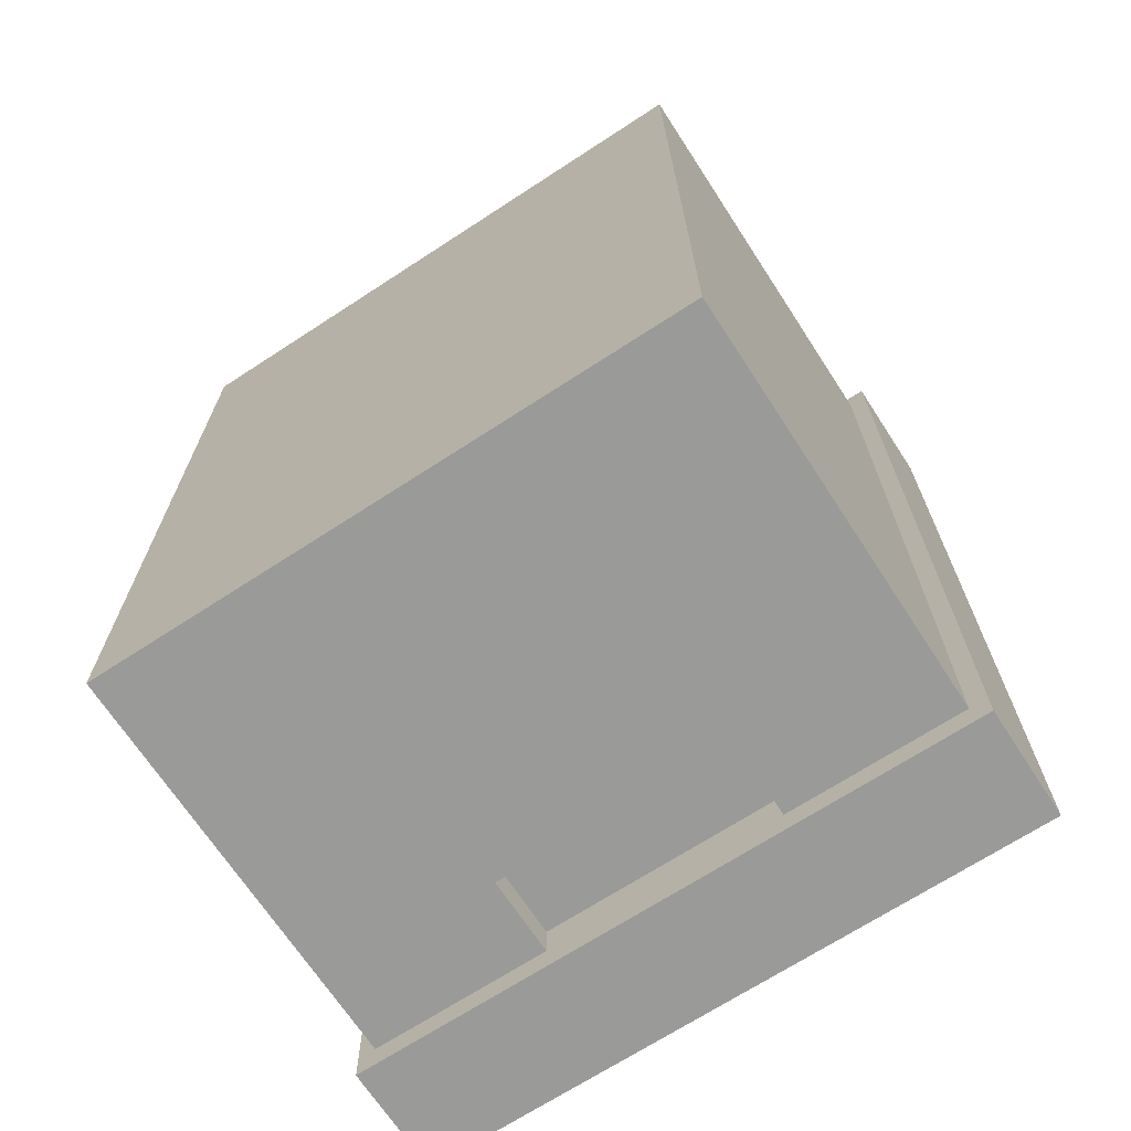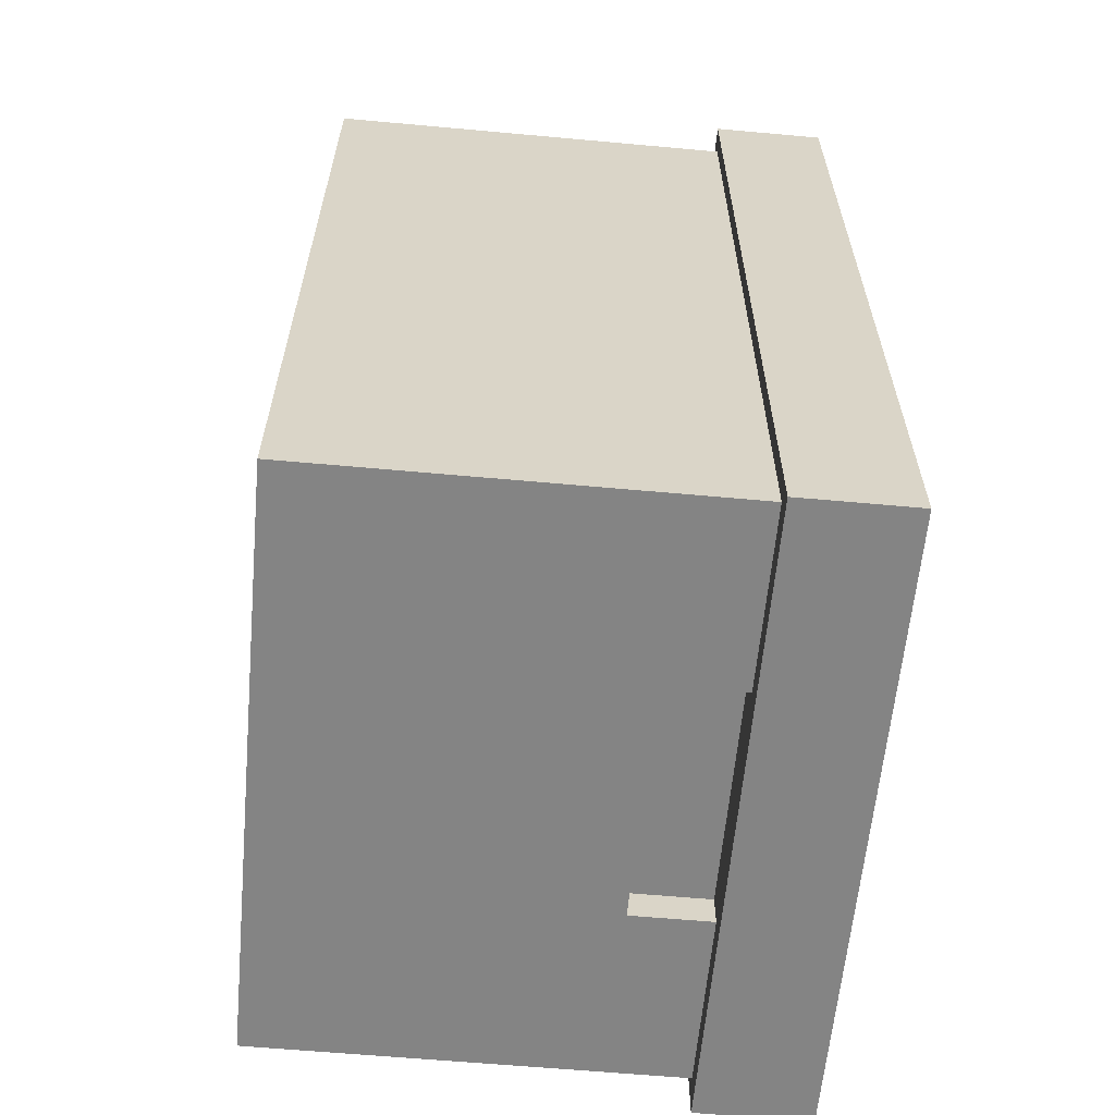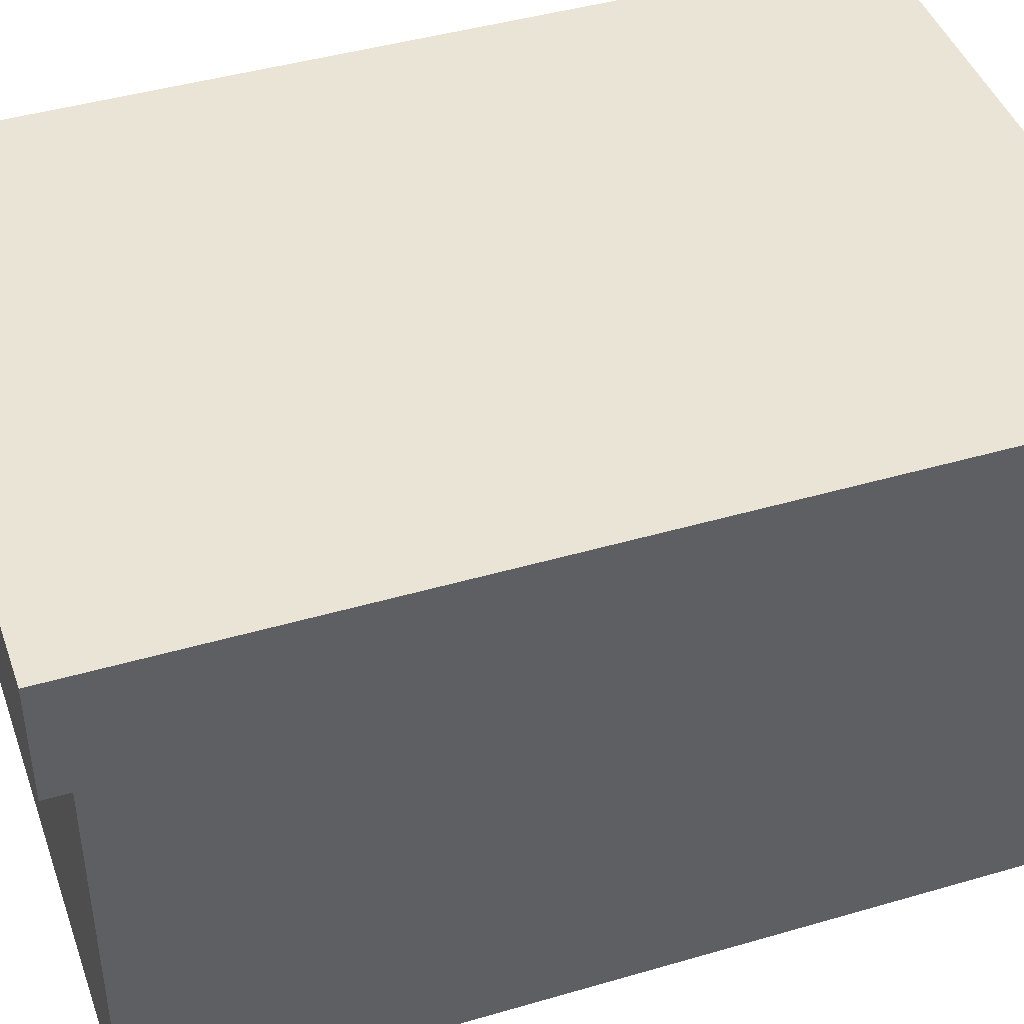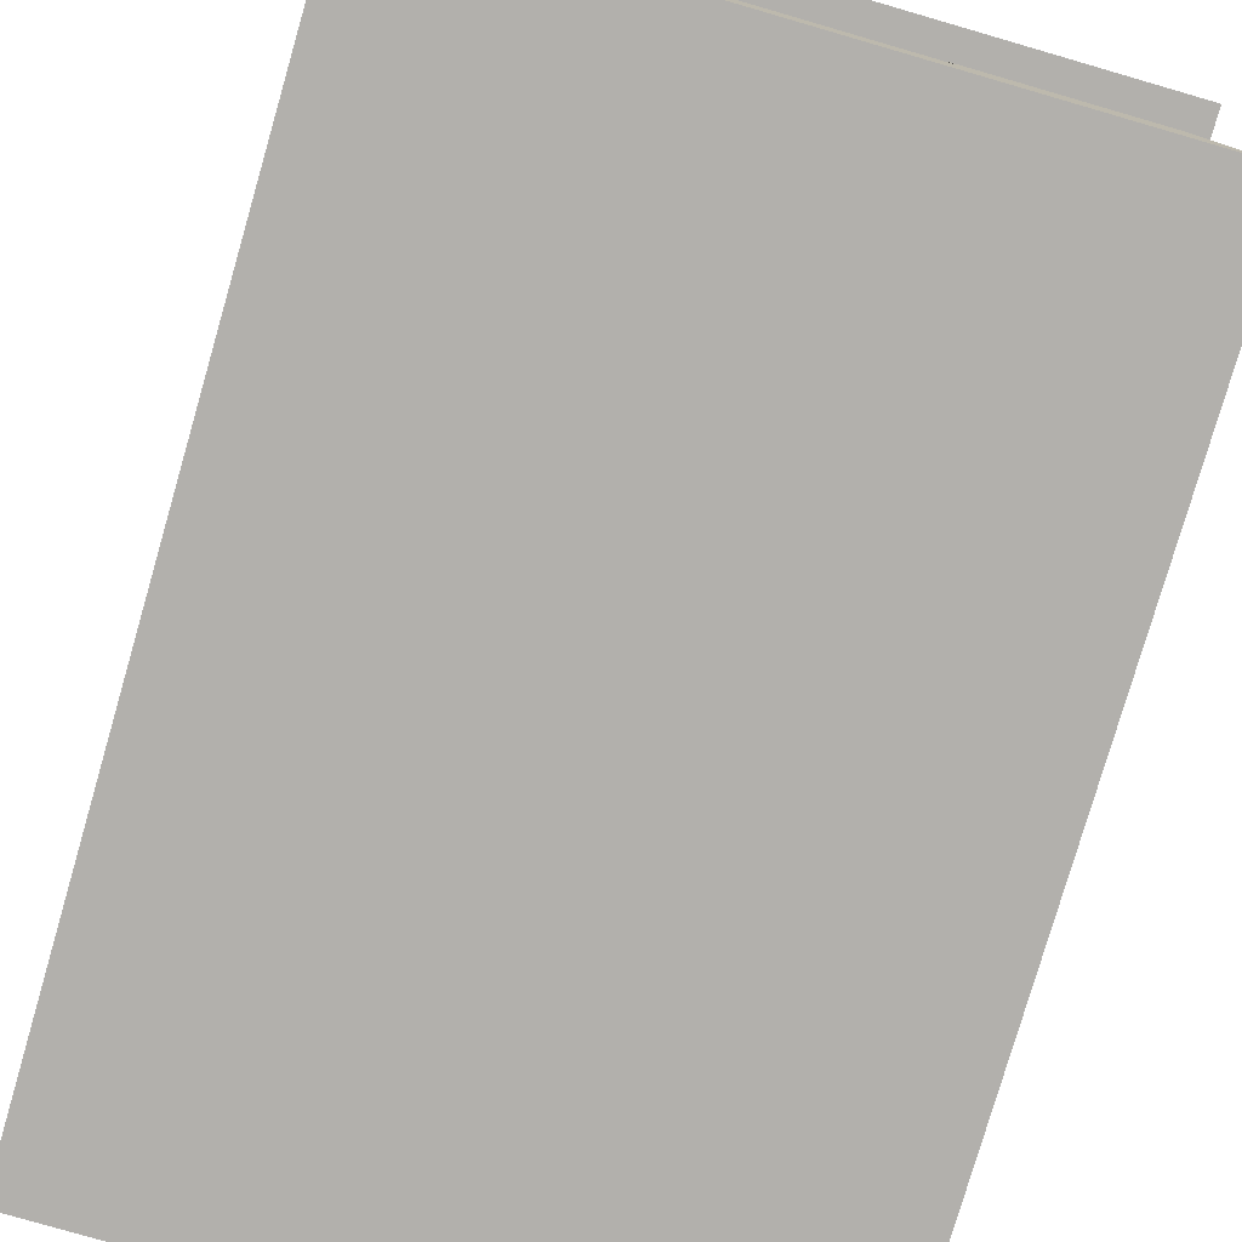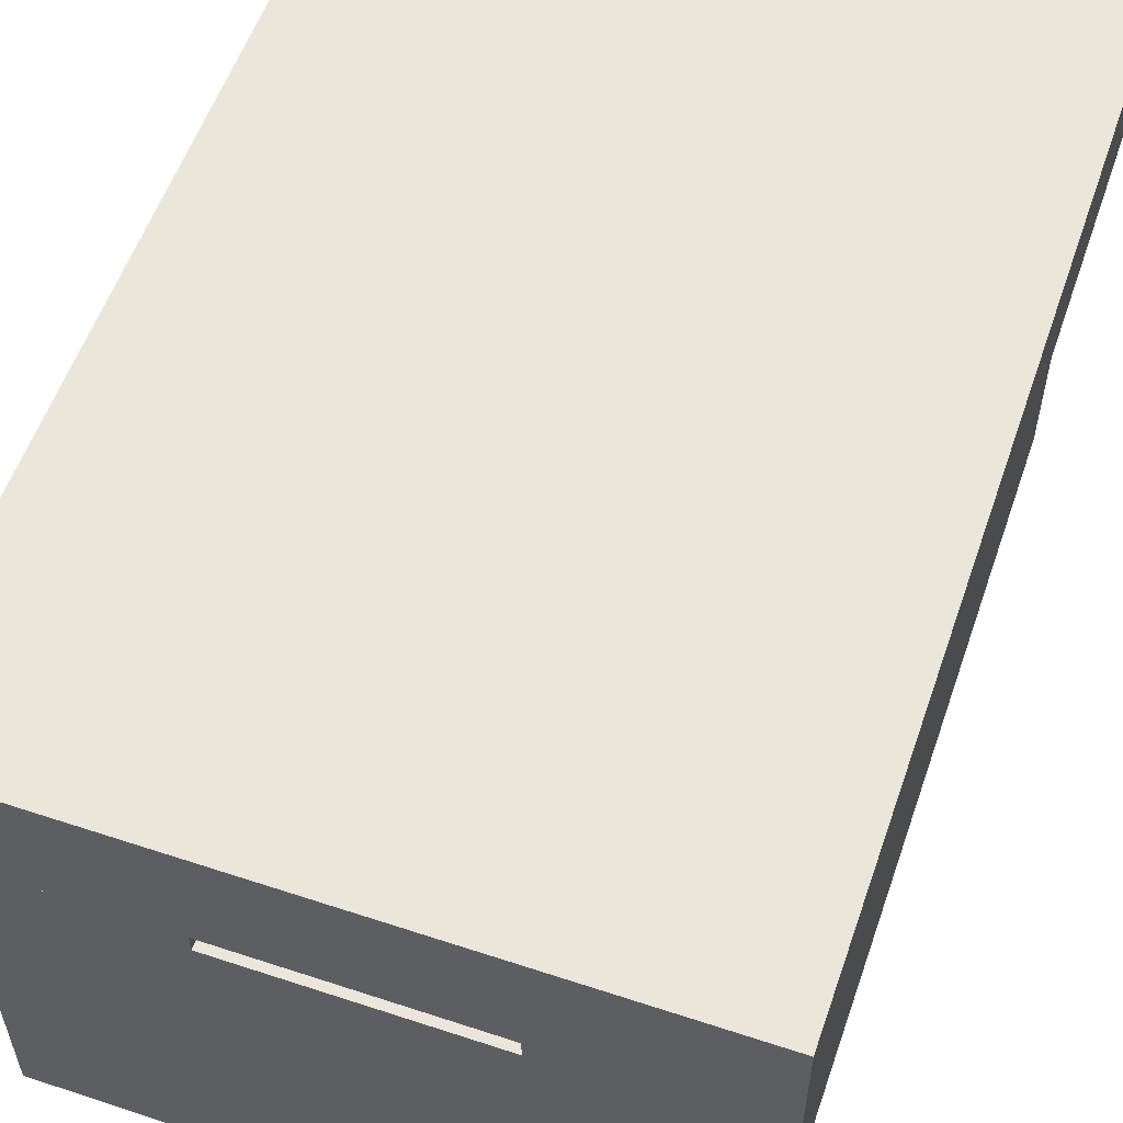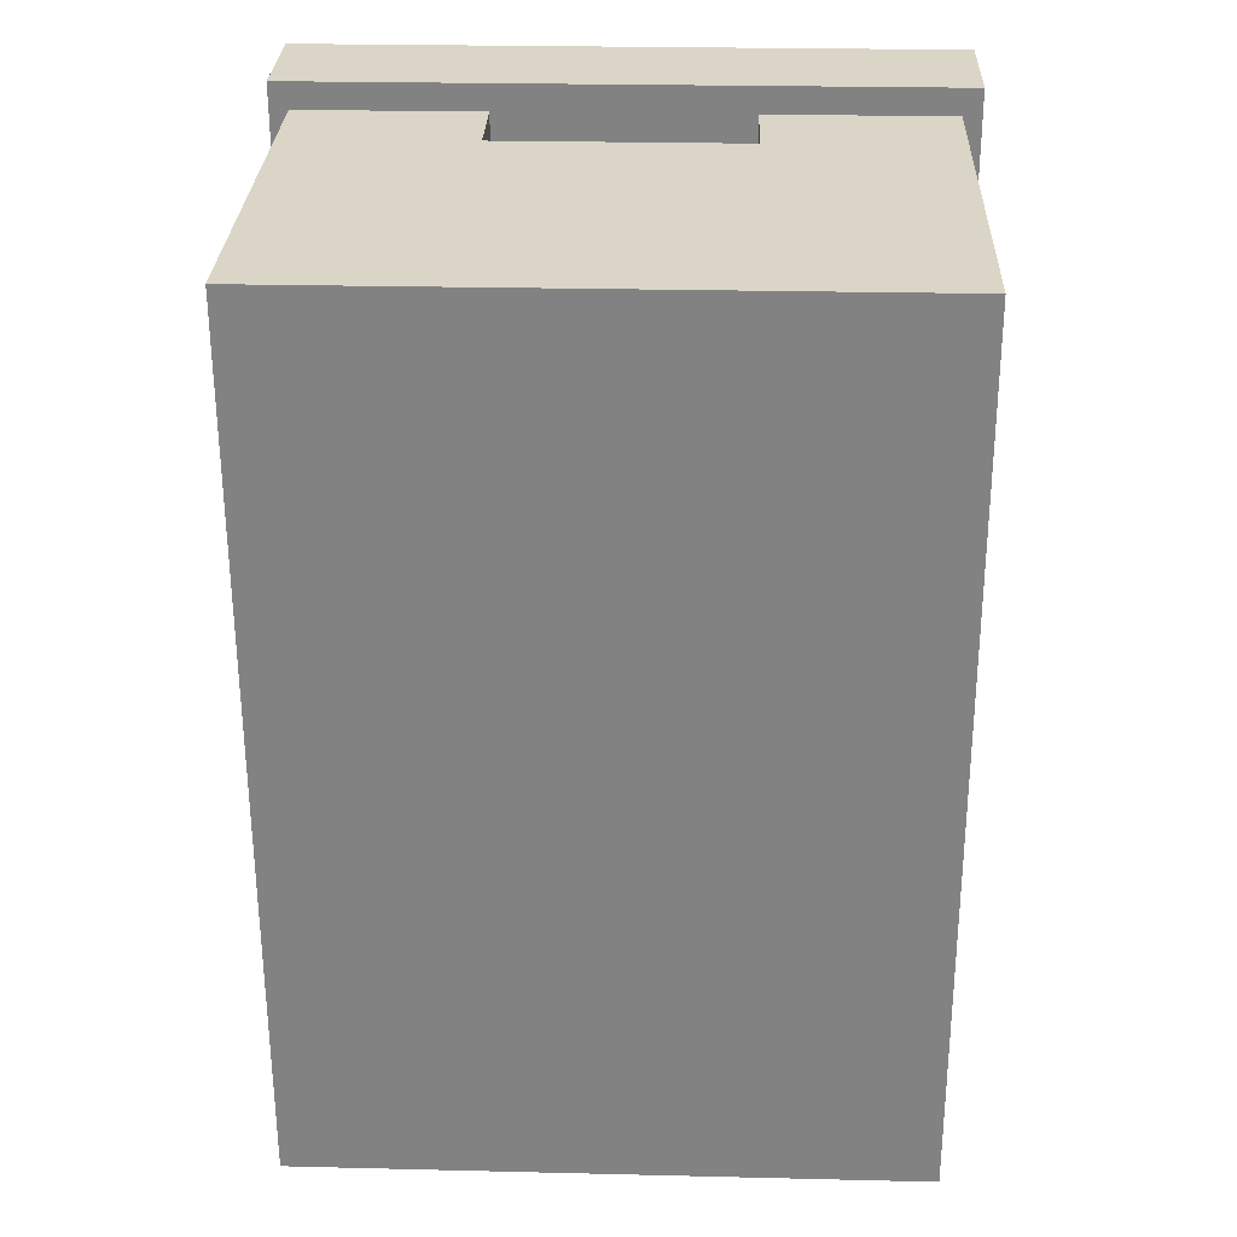
<metadata>
{"format":"obj","ext":"obj","renderer":"f3d","projection":"perspective","resolution":1024,"background":"white","views":[{"elev":-69.1,"azim":33.1,"up":"+Z"},{"elev":-61.3,"azim":84.7,"up":"+Z"},{"elev":43.7,"azim":-109.1,"up":"+Y"},{"elev":-78.8,"azim":-16.3,"up":"+Y"},{"elev":56.5,"azim":-161.1,"up":"+Y"},{"elev":29.0,"azim":2.2,"up":"+Z"}]}
</metadata>
<code>
g SM_Prop_CardboardBox_01
v -0.1544 7.105e-17 -0.2224
v -0.1544 0.2163 -0.2224
v -0.1554 0.2163 0.2217
v -0.1554 7.105e-17 0.2217
v -0.1637 0.2754 -0.2358
v 0.1648 0.2754 -0.2351
v 0.1637 0.2754 0.2358
v -0.1648 0.2754 0.2351
v 0.1554 0.2163 -0.2217
v 0.1554 7.105e-17 -0.2217
v 0.1544 7.105e-17 0.2224
v 0.1544 0.2163 0.2224
v 0.1554 7.105e-17 -0.2217
v -0.1544 7.105e-17 -0.2224
v -0.1554 7.105e-17 0.2217
v 0.1544 7.105e-17 0.2224
v -0.07758 0.05172 0.2218
v -0.07758 0.1331 0.2218
v 0.07658 0.1331 0.2222
v 0.07658 0.05172 0.2222
v -0.06145 0.1751 -0.2221
v -0.06145 0.2163 -0.2221
v -0.1544 0.2163 -0.2224
v -0.1544 7.105e-17 -0.2224
v 0.1554 7.105e-17 -0.2217
v 0.06244 0.1751 -0.2219
v 0.06244 0.2163 -0.2219
v 0.1554 0.2163 -0.2217
v 0.1648 0.2754 -0.2351
v 0.1648 0.2163 -0.2351
v 0.1637 0.2163 0.2358
v 0.1637 0.2754 0.2358
v -0.1648 0.2163 0.2351
v -0.1648 0.2754 0.2351
v 0.1637 0.2754 0.2358
v 0.1637 0.2163 0.2358
v -0.1637 0.2163 -0.2358
v -0.1637 0.2754 -0.2358
v -0.1648 0.2754 0.2351
v -0.1648 0.2163 0.2351
v 0.1648 0.2163 -0.2351
v 0.1648 0.2754 -0.2351
v -0.1637 0.2754 -0.2358
v -0.1637 0.2163 -0.2358
v -0.06145 0.2163 -0.2221
v 0.06244 0.2163 -0.2219
v 0.1554 0.2163 -0.2217
v 0.1648 0.2163 -0.2351
v -0.1544 0.2163 -0.2224
v 0.1544 0.2163 0.2224
v -0.1637 0.2163 -0.2358
v 0.1637 0.2163 0.2358
v -0.1648 0.2163 0.2351
v -0.1554 0.2163 0.2217
v 0.06145 0.2163 0.2221
v -0.06244 0.2163 0.2219
v -0.06241 0.2163 0.2048
v 0.06149 0.2163 0.2051
v 0.06149 0.1751 0.2051
v -0.06241 0.1751 0.2048
v 0.06241 0.2163 -0.2048
v -0.06149 0.2163 -0.2051
v -0.06149 0.1751 -0.2051
v 0.06241 0.1751 -0.2048
v -0.06244 0.2163 0.2219
v -0.06241 0.2163 0.2048
v -0.06241 0.1751 0.2048
v -0.06244 0.1751 0.2219
v -0.06244 0.1751 0.2219
v -0.06241 0.1751 0.2048
v 0.06149 0.1751 0.2051
v 0.06145 0.1751 0.2221
v 0.06145 0.1751 0.2221
v 0.06149 0.1751 0.2051
v 0.06149 0.2163 0.2051
v 0.06145 0.2163 0.2221
v 0.06145 0.2163 0.2221
v 0.06149 0.2163 0.2051
v -0.06241 0.2163 0.2048
v -0.06244 0.2163 0.2219
v 0.06244 0.2163 -0.2219
v 0.06241 0.2163 -0.2048
v 0.06241 0.1751 -0.2048
v 0.06244 0.1751 -0.2219
v 0.06244 0.1751 -0.2219
v 0.06241 0.1751 -0.2048
v -0.06149 0.1751 -0.2051
v -0.06145 0.1751 -0.2221
v -0.06145 0.1751 -0.2221
v -0.06149 0.1751 -0.2051
v -0.06149 0.2163 -0.2051
v -0.06145 0.2163 -0.2221
v -0.06145 0.2163 -0.2221
v -0.06149 0.2163 -0.2051
v 0.06241 0.2163 -0.2048
v 0.06244 0.2163 -0.2219
v -0.1554 0.2163 0.2217
v -0.06244 0.2163 0.2219
v -0.06244 0.1751 0.2219
v -0.07758 0.1331 0.2218
v -0.1554 7.105e-17 0.2217
v 0.06145 0.1751 0.2221
v -0.07758 0.05172 0.2218
v 0.07658 0.05172 0.2222
v 0.1544 7.105e-17 0.2224
v 0.1544 0.2163 0.2224
v 0.06145 0.2163 0.2221
v 0.07658 0.1331 0.2222
g SM_Prop_CardboardBox_01_0
f 3 2 1
f 4 3 1
f 7 6 5
f 8 7 5
f 11 10 9
f 12 11 9
f 15 14 13
f 16 15 13
f 19 18 17
f 20 19 17
f 23 22 21
f 24 23 21
f 24 21 25
f 21 26 25
f 26 27 25
f 27 28 25
f 31 30 29
f 32 31 29
f 35 34 33
f 36 35 33
f 39 38 37
f 40 39 37
f 43 42 41
f 44 43 41
f 47 46 45
f 48 47 45
f 48 45 49
f 50 47 48
f 49 51 48
f 52 50 48
f 51 49 53
f 50 52 53
f 49 54 53
f 55 50 53
f 53 54 56
f 56 55 53
f 59 58 57
f 60 59 57
f 63 62 61
f 64 63 61
f 67 66 65
f 68 67 65
f 71 70 69
f 72 71 69
f 75 74 73
f 76 75 73
f 79 78 77
f 80 79 77
f 83 82 81
f 84 83 81
f 87 86 85
f 88 87 85
f 91 90 89
f 92 91 89
f 95 94 93
f 96 95 93
f 99 98 97
f 100 99 97
f 100 97 101
f 102 99 100
f 103 100 101
f 104 103 101
f 105 104 101
f 104 105 106
f 106 107 102
f 108 102 100
f 108 104 106
f 108 106 102

</code>
